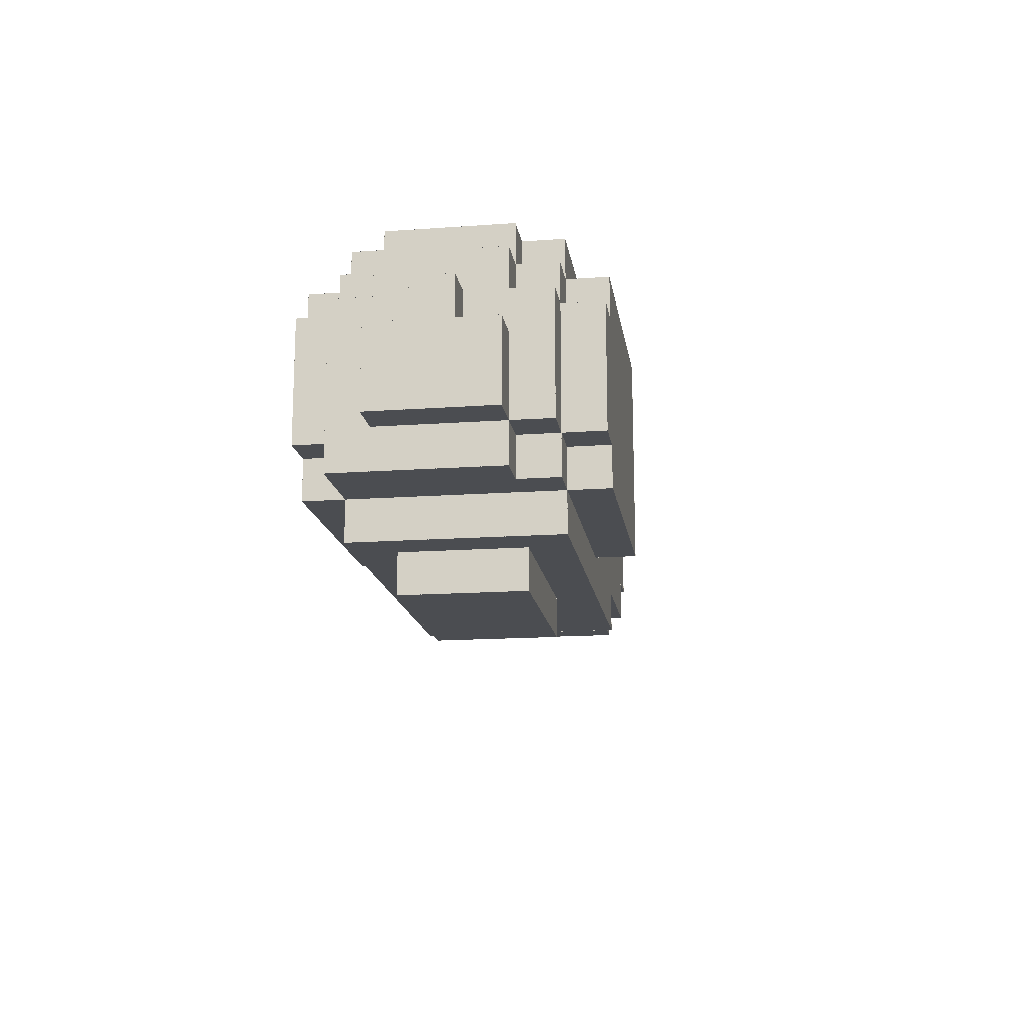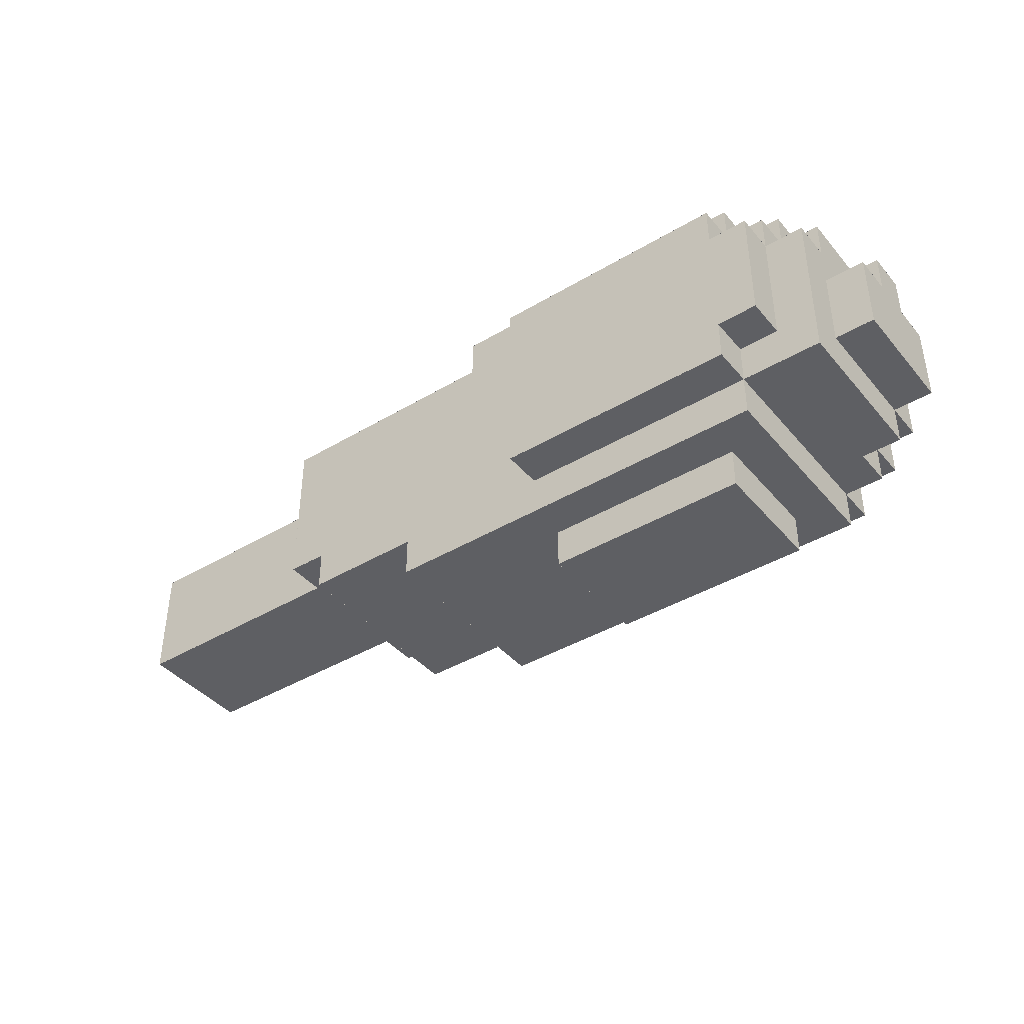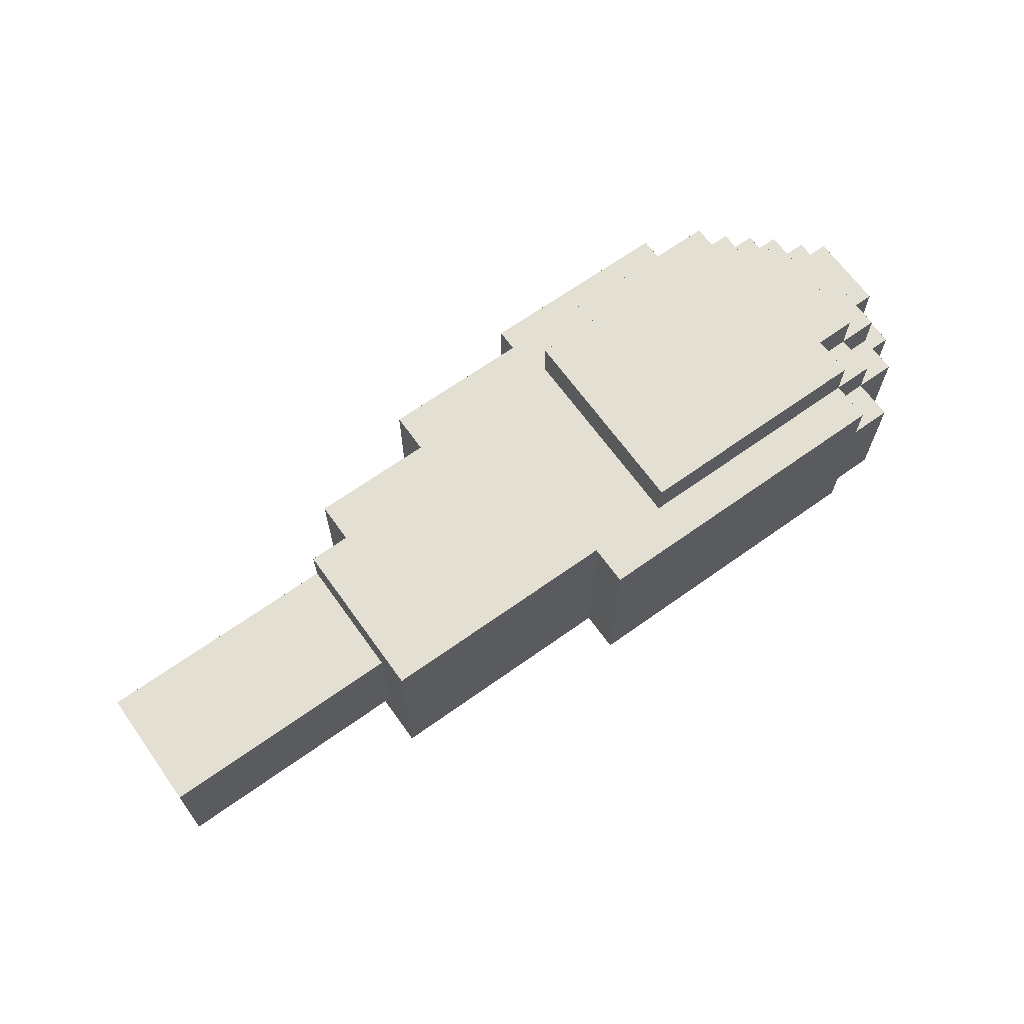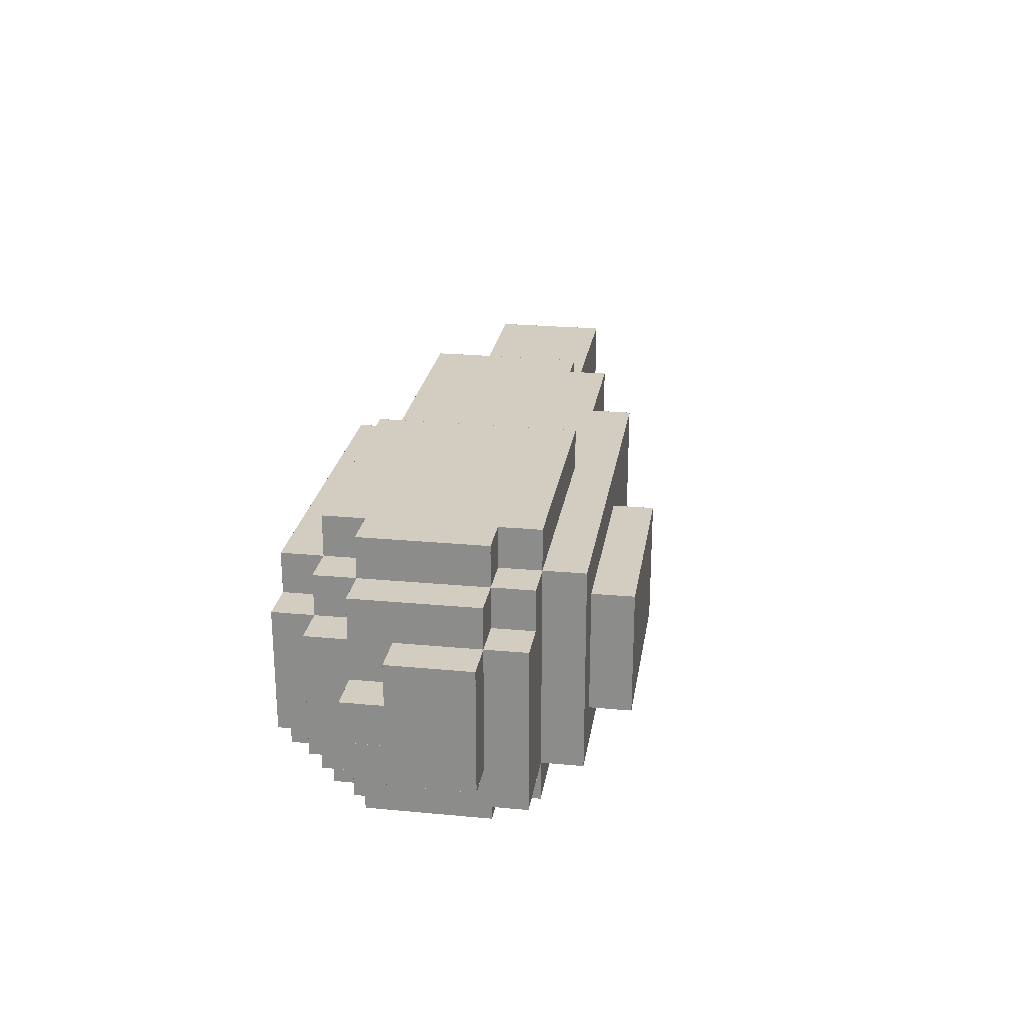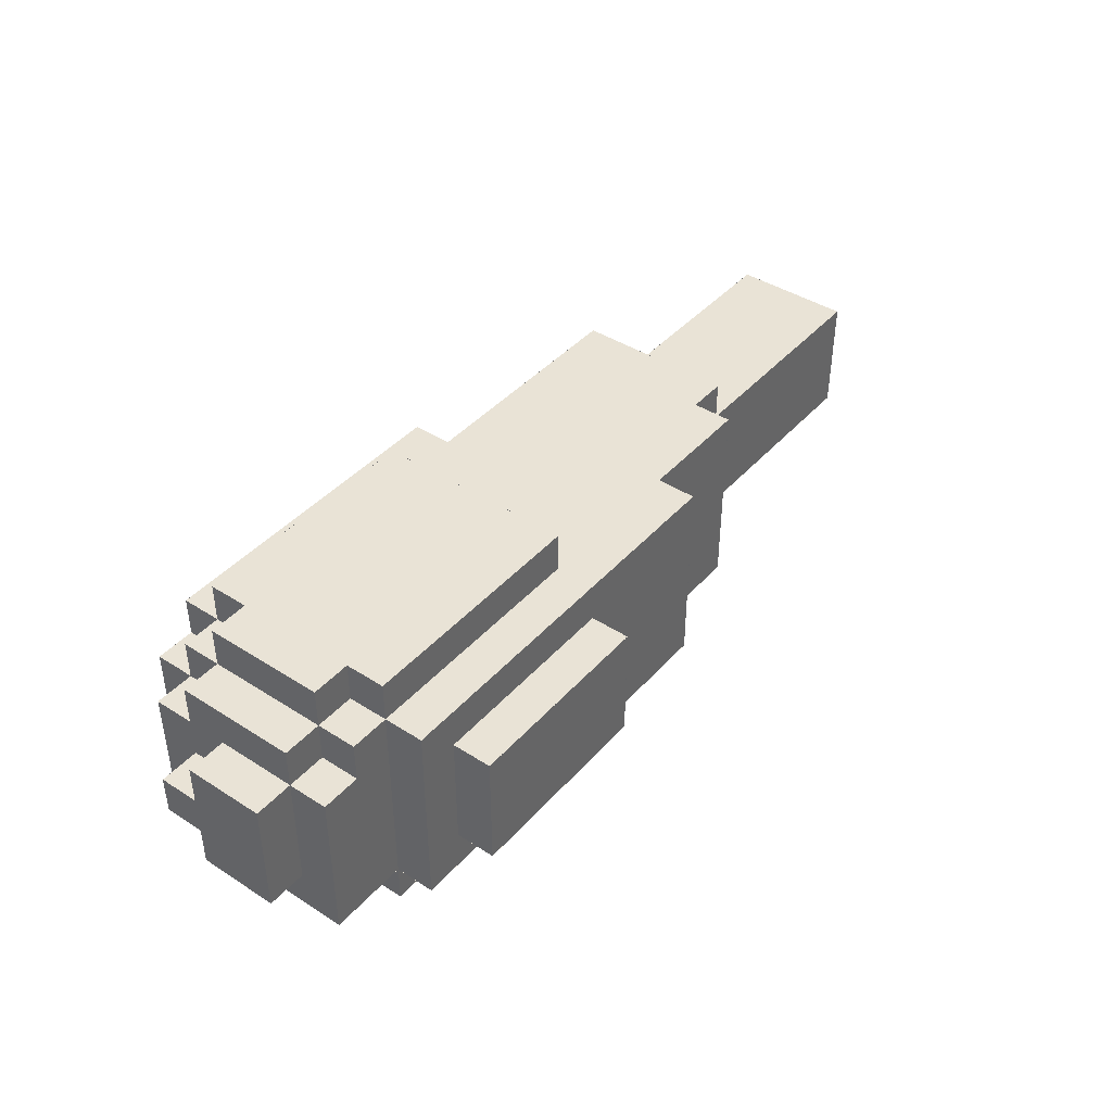
<metadata>
{"format":"obj","ext":"obj","renderer":"f3d","projection":"perspective","resolution":1024,"background":"white","views":[{"elev":-15.9,"azim":-81.5,"up":"+Y"},{"elev":-40.9,"azim":-143.9,"up":"+Y"},{"elev":66.5,"azim":144.4,"up":"+Z"},{"elev":24.3,"azim":-81.2,"up":"+Z"},{"elev":42.0,"azim":-52.3,"up":"+Z"}]}
</metadata>
<code>
o Minnow
v 10.1 -1.52 2.43
v 10.1 -1.52 -2.572
v 11.1 -1.52 -2.572
v 11.1 -1.52 2.43
v 3.096 2.481 2.429
v 3.096 -2.521 2.429
v 10.1 -2.521 2.429
v 10.1 2.481 2.429
v 3.097 2.481 -2.57
v 3.097 -2.521 -2.57
v 3.097 -2.521 -3.572
v 3.097 2.481 -3.572
v 5.096 2.48 -2.572
v 5.096 2.48 2.43
v 11.1 2.48 2.43
v 11.1 2.48 -2.572
v 3.097 2.481 3.43
v 3.097 -2.521 3.43
v 3.097 -2.521 2.428
v 3.097 2.481 2.428
v 10.1 2.481 -2.571
v 10.1 -2.521 -2.571
v 3.096 -2.521 -2.571
v 3.096 2.481 -2.571
v 7.096 -2.52 2.43
v 7.096 -2.52 -2.572
v 10.1 -2.52 -2.572
v 10.1 -2.52 2.43
v -2.904 -3.52 2.43
v -2.904 -3.52 -1.572
v -1.902 -3.52 -1.572
v -1.902 -3.52 2.43
v -4.904 -2.52 1.43
v -4.904 -2.52 -2.572
v -2.902 -2.52 -2.572
v -2.902 -2.52 1.43
v 11.1 2.481 -1.57
v 11.1 -1.521 -1.57
v 11.1 -1.521 -2.572
v 11.1 2.481 -2.572
v 10.1 2.481 2.429
v 10.1 -1.521 2.429
v 11.1 -1.521 2.429
v 11.1 2.481 2.429
v 11.1 2.481 -2.571
v 11.1 -1.521 -2.571
v 10.1 -1.521 -2.571
v 10.1 2.481 -2.571
v 11.1 2.481 2.43
v 11.1 -1.521 2.43
v 11.1 -1.521 1.428
v 11.1 2.481 1.428
v -3.903 1.481 -3.572
v -3.903 -1.521 -3.572
v -3.903 -1.521 -2.57
v -3.903 1.481 -2.57
v -3.903 1.481 2.428
v -3.903 -1.521 2.428
v -3.903 -1.521 3.43
v -3.903 1.481 3.43
v -4.903 1.481 -2.572
v -4.903 -1.521 -2.572
v -4.903 -1.521 -1.57
v -4.903 1.481 -1.57
v 3.098 1.481 -3.571
v 3.098 -1.521 -3.571
v -3.904 -1.521 -3.571
v -3.904 1.481 -3.571
v -3.902 1.481 -2.571
v -3.902 -1.521 -2.571
v -4.904 -1.521 -2.571
v -4.904 1.481 -2.571
v -4.903 1.481 1.428
v -4.903 -1.521 1.428
v -4.903 -1.521 2.43
v -4.903 1.481 2.43
v 11.1 -1.52 1.43
v 11.1 -1.52 -1.572
v 17.1 -1.52 -1.572
v 17.1 -1.52 1.43
v 11.1 1.481 1.429
v 11.1 -1.521 1.429
v 17.1 -1.521 1.429
v 17.1 1.481 1.429
v -4.904 2.48 -1.572
v -4.904 2.48 1.43
v -3.902 2.48 1.43
v -3.902 2.48 -1.572
v -3.904 3.48 -1.572
v -3.904 3.48 1.43
v 5.098 3.48 1.43
v 5.098 3.48 -1.572
v 11.1 1.48 -1.572
v 11.1 1.48 1.43
v 17.1 1.48 1.43
v 17.1 1.48 -1.572
v -5.904 -1.52 1.43
v -5.904 -1.52 -1.572
v -4.902 -1.52 -1.572
v -4.902 -1.52 1.43
v -3.904 1.481 3.429
v -3.904 -1.521 3.429
v 3.098 -1.521 3.429
v 3.098 1.481 3.429
v -1.904 -4.52 1.43
v -1.904 -4.52 -1.572
v 3.098 -4.52 -1.572
v 3.098 -4.52 1.43
v -4.904 1.481 2.429
v -4.904 -1.521 2.429
v -3.902 -1.521 2.429
v -3.902 1.481 2.429
v 3.096 -3.52 1.43
v 3.096 -3.52 -1.572
v 7.098 -3.52 -1.572
v 7.098 -3.52 1.43
v 17.1 1.481 1.43
v 17.1 -1.521 1.43
v 17.1 -1.521 -1.572
v 17.1 1.481 -1.572
v 17.1 1.481 -1.571
v 17.1 -1.521 -1.571
v 11.1 -1.521 -1.571
v 11.1 1.481 -1.571
v -4.903 2.481 0.4276
v -4.903 0.4786 0.4276
v -4.903 0.4786 1.43
v -4.903 2.481 1.43
v -4.903 2.481 -1.572
v -4.903 0.4786 -1.572
v -4.903 0.4786 -0.5704
v -4.903 2.481 -0.5704
v -5.904 0.4806 1.429
v -5.904 -1.521 1.429
v -4.902 -1.521 1.429
v -4.902 0.4806 1.429
v -5.903 0.4806 -1.572
v -5.903 -1.521 -1.572
v -5.903 -1.521 1.43
v -5.903 0.4806 1.43
v -4.902 0.4806 -1.571
v -4.902 -1.521 -1.571
v -5.904 -1.521 -1.571
v -5.904 0.4806 -1.571
v -4.904 1.48 -2.572
v -4.904 1.48 -1.57
v -3.902 1.48 -1.57
v -3.902 1.48 -2.572
v -4.904 1.48 1.428
v -4.904 1.48 2.43
v -3.902 1.48 2.43
v -3.902 1.48 1.428
v -2.904 3.481 2.429
v -2.904 2.479 2.429
v 5.098 2.479 2.429
v 5.098 3.481 2.429
v -3.904 1.48 -3.572
v -3.904 1.48 -2.57
v -2.902 1.48 -2.57
v -2.902 1.48 -3.572
v -3.904 1.48 2.428
v -3.904 1.48 3.43
v -2.902 1.48 3.43
v -2.902 1.48 2.428
v -3.904 2.48 -2.572
v -3.904 2.48 -1.57
v -2.902 2.48 -1.57
v -2.902 2.48 -2.572
v -3.904 2.48 1.428
v -3.904 2.48 2.43
v -2.902 2.48 2.43
v -2.902 2.48 1.428
v -2.904 2.481 3.429
v -2.904 1.479 3.429
v 3.098 1.479 3.429
v 3.098 2.481 3.429
v -2.904 2.48 -3.572
v -2.904 2.48 -2.57
v 3.098 2.48 -2.57
v 3.098 2.48 -3.572
v -2.904 2.48 2.428
v -2.904 2.48 3.43
v 3.098 2.48 3.43
v 3.098 2.48 2.428
v -2.904 3.48 -2.572
v -2.904 3.48 -1.57
v 5.098 3.48 -1.57
v 5.098 3.48 -2.572
v -2.904 3.48 1.428
v -2.904 3.48 2.43
v 5.098 3.48 2.43
v 5.098 3.48 1.428
v -2.904 -1.519 3.429
v -2.904 -2.521 3.429
v 3.098 -2.521 3.429
v 3.098 -1.519 3.429
v -2.904 -2.519 2.429
v -2.904 -3.521 2.429
v 7.098 -3.521 2.429
v 7.098 -2.519 2.429
v -3.904 3.481 1.429
v -3.904 2.479 1.429
v -2.902 2.479 1.429
v -2.902 3.481 1.429
v -3.904 2.481 2.429
v -3.904 1.479 2.429
v -2.902 1.479 2.429
v -2.902 2.481 2.429
v -4.904 -1.52 2.43
v -4.904 -1.52 1.428
v -3.902 -1.52 1.428
v -3.902 -1.52 2.43
v -3.904 -2.52 2.43
v -3.904 -2.52 1.428
v -2.902 -2.52 1.428
v -2.902 -2.52 2.43
v -3.904 -1.52 -2.57
v -3.904 -1.52 -3.572
v -2.902 -1.52 -3.572
v -2.902 -1.52 -2.57
v -3.904 -1.52 3.43
v -3.904 -1.52 2.428
v -2.902 -1.52 2.428
v -2.902 -1.52 3.43
v -2.904 -3.52 -1.57
v -2.904 -3.52 -2.572
v 7.098 -3.52 -2.572
v 7.098 -3.52 -1.57
v -3.904 -1.519 2.429
v -3.904 -2.521 2.429
v -2.902 -2.521 2.429
v -2.902 -1.519 2.429
v -2.904 -2.52 -2.57
v -2.904 -2.52 -3.572
v 3.098 -2.52 -3.572
v 3.098 -2.52 -2.57
v -2.904 -2.52 3.43
v -2.904 -2.52 2.428
v 3.098 -2.52 2.428
v 3.098 -2.52 3.43
v -4.904 2.481 1.429
v -4.904 1.479 1.429
v -3.902 1.479 1.429
v -3.902 2.481 1.429
v -1.904 -3.52 2.43
v -1.904 -3.52 1.428
v 7.098 -3.52 1.428
v 7.098 -3.52 2.43
v -4.904 -1.519 1.429
v -4.904 -2.521 1.429
v -3.902 -2.521 1.429
v -3.902 -1.519 1.429
v -5.904 1.481 0.4286
v -5.904 0.4786 0.4286
v -4.902 0.4786 0.4286
v -4.902 1.481 0.4286
v -5.904 1.48 -0.5724
v -5.904 1.48 0.4296
v -4.902 1.48 0.4296
v -4.902 1.48 -0.5724
v -5.903 1.481 -0.5724
v -5.903 0.4786 -0.5724
v -5.903 0.4786 0.4296
v -5.903 1.481 0.4296
v -5.904 0.4796 -1.572
v -5.904 0.4796 -0.5704
v -4.902 0.4796 -0.5704
v -4.902 0.4796 -1.572
v -1.904 -3.519 1.429
v -1.904 -4.521 1.429
v 3.098 -4.521 1.429
v 3.098 -3.519 1.429
v -4.903 -1.519 -2.572
v -4.903 -2.521 -2.572
v -4.903 -2.521 1.43
v -4.903 -1.519 1.43
v 3.098 -3.519 -1.571
v 3.098 -4.521 -1.571
v -1.904 -4.521 -1.571
v -1.904 -3.519 -1.571
v 5.098 3.481 -2.571
v 5.098 2.479 -2.571
v -2.904 2.479 -2.571
v -2.904 3.481 -2.571
v 3.098 2.481 -3.571
v 3.098 1.479 -3.571
v -2.904 1.479 -3.571
v -2.904 2.481 -3.571
v 3.098 -1.519 -3.571
v 3.098 -2.521 -3.571
v -2.904 -2.521 -3.571
v -2.904 -1.519 -3.571
v -4.903 2.481 -0.5724
v -4.903 1.479 -0.5724
v -4.903 1.479 0.4296
v -4.903 2.481 0.4296
v -3.903 -1.519 1.428
v -3.903 -2.521 1.428
v -3.903 -2.521 2.43
v -3.903 -1.519 2.43
v 7.098 -2.519 -2.571
v 7.098 -3.521 -2.571
v -2.904 -3.521 -2.571
v -2.904 -2.519 -2.571
v -2.902 3.481 -1.571
v -2.902 2.479 -1.571
v -3.904 2.479 -1.571
v -3.904 3.481 -1.571
v -3.903 2.481 -2.572
v -3.903 1.479 -2.572
v -3.903 1.479 -1.57
v -3.903 2.481 -1.57
v -3.903 2.481 1.428
v -3.903 1.479 1.428
v -3.903 1.479 2.43
v -3.903 2.481 2.43
v -3.903 3.481 -1.572
v -3.903 2.479 -1.572
v -3.903 2.479 1.43
v -3.903 3.481 1.43
v -2.903 -2.519 -2.572
v -2.903 -3.521 -2.572
v -2.903 -3.521 2.43
v -2.903 -2.519 2.43
v -5.904 0.4796 0.4276
v -5.904 0.4796 1.43
v -4.902 0.4796 1.43
v -4.902 0.4796 0.4276
v -2.902 2.481 -2.571
v -2.902 1.479 -2.571
v -3.904 1.479 -2.571
v -3.904 2.481 -2.571
v -2.903 2.481 -3.572
v -2.903 1.479 -3.572
v -2.903 1.479 -2.57
v -2.903 2.481 -2.57
v -2.903 2.481 2.428
v -2.903 1.479 2.428
v -2.903 1.479 3.43
v -2.903 2.481 3.43
v -2.903 3.481 -2.572
v -2.903 2.479 -2.572
v -2.903 2.479 -1.57
v -2.903 3.481 -1.57
v -2.903 3.481 1.428
v -2.903 2.479 1.428
v -2.903 2.479 2.43
v -2.903 3.481 2.43
v -1.903 -3.519 -1.572
v -1.903 -4.521 -1.572
v -1.903 -4.521 1.43
v -1.903 -3.519 1.43
v 3.097 -3.519 1.43
v 3.097 -4.521 1.43
v 3.097 -4.521 -1.572
v 3.097 -3.519 -1.572
v -3.902 2.481 -1.571
v -3.902 1.479 -1.571
v -4.904 1.479 -1.571
v -4.904 2.481 -1.571
v -2.902 -1.519 -2.571
v -2.902 -2.521 -2.571
v -4.904 -2.521 -2.571
v -4.904 -1.519 -2.571
v 5.097 3.481 2.43
v 5.097 2.479 2.43
v 5.097 2.479 -2.572
v 5.097 3.481 -2.572
v 7.097 -2.519 2.43
v 7.097 -3.521 2.43
v 7.097 -3.521 -2.572
v 7.097 -2.519 -2.572
v 10.1 -1.519 2.43
v 10.1 -2.521 2.43
v 10.1 -2.521 -2.572
v 10.1 -1.519 -2.572
v -4.902 1.481 -0.5714
v -4.902 0.4786 -0.5714
v -5.904 0.4786 -0.5714
v -5.904 1.481 -0.5714
v 11.1 2.481 1.43
v 11.1 1.479 1.43
v 11.1 1.479 -1.572
v 11.1 2.481 -1.572
v -2.903 -1.519 2.428
v -2.903 -2.521 2.428
v -2.903 -2.521 3.43
v -2.903 -1.519 3.43
v -2.903 -1.519 -3.572
v -2.903 -2.521 -3.572
v -2.903 -2.521 -2.57
v -2.903 -1.519 -2.57
f 1 2 3
f 4 1 3
f 5 6 7
f 8 5 7
f 9 10 11
f 12 9 11
f 13 14 15
f 16 13 15
f 17 18 19
f 20 17 19
f 21 22 23
f 24 21 23
f 25 26 27
f 28 25 27
f 29 30 31
f 32 29 31
f 33 34 35
f 36 33 35
f 37 38 39
f 40 37 39
f 41 42 43
f 44 41 43
f 45 46 47
f 48 45 47
f 49 50 51
f 52 49 51
f 53 54 55
f 56 53 55
f 57 58 59
f 60 57 59
f 61 62 63
f 64 61 63
f 65 66 67
f 68 65 67
f 69 70 71
f 72 69 71
f 73 74 75
f 76 73 75
f 77 78 79
f 80 77 79
f 81 82 83
f 84 81 83
f 85 86 87
f 88 85 87
f 89 90 91
f 92 89 91
f 93 94 95
f 96 93 95
f 97 98 99
f 100 97 99
f 101 102 103
f 104 101 103
f 105 106 107
f 108 105 107
f 109 110 111
f 112 109 111
f 113 114 115
f 116 113 115
f 117 118 119
f 120 117 119
f 121 122 123
f 124 121 123
f 125 126 127
f 128 125 127
f 129 130 131
f 132 129 131
f 133 134 135
f 136 133 135
f 137 138 139
f 140 137 139
f 141 142 143
f 144 141 143
f 145 146 147
f 148 145 147
f 149 150 151
f 152 149 151
f 153 154 155
f 156 153 155
f 157 158 159
f 160 157 159
f 161 162 163
f 164 161 163
f 165 166 167
f 168 165 167
f 169 170 171
f 172 169 171
f 173 174 175
f 176 173 175
f 177 178 179
f 180 177 179
f 181 182 183
f 184 181 183
f 185 186 187
f 188 185 187
f 189 190 191
f 192 189 191
f 193 194 195
f 196 193 195
f 197 198 199
f 200 197 199
f 201 202 203
f 204 201 203
f 205 206 207
f 208 205 207
f 209 210 211
f 212 209 211
f 213 214 215
f 216 213 215
f 217 218 219
f 220 217 219
f 221 222 223
f 224 221 223
f 225 226 227
f 228 225 227
f 229 230 231
f 232 229 231
f 233 234 235
f 236 233 235
f 237 238 239
f 240 237 239
f 241 242 243
f 244 241 243
f 245 246 247
f 248 245 247
f 249 250 251
f 252 249 251
f 253 254 255
f 256 253 255
f 257 258 259
f 260 257 259
f 261 262 263
f 264 261 263
f 265 266 267
f 268 265 267
f 269 270 271
f 272 269 271
f 273 274 275
f 276 273 275
f 277 278 279
f 280 277 279
f 281 282 283
f 284 281 283
f 285 286 287
f 288 285 287
f 289 290 291
f 292 289 291
f 293 294 295
f 296 293 295
f 297 298 299
f 300 297 299
f 301 302 303
f 304 301 303
f 305 306 307
f 308 305 307
f 309 310 311
f 312 309 311
f 313 314 315
f 316 313 315
f 317 318 319
f 320 317 319
f 321 322 323
f 324 321 323
f 325 326 327
f 328 325 327
f 329 330 331
f 332 329 331
f 333 334 335
f 336 333 335
f 337 338 339
f 340 337 339
f 341 342 343
f 344 341 343
f 345 346 347
f 348 345 347
f 349 350 351
f 352 349 351
f 353 354 355
f 356 353 355
f 357 358 359
f 360 357 359
f 361 362 363
f 364 361 363
f 365 366 367
f 368 365 367
f 369 370 371
f 372 369 371
f 373 374 375
f 376 373 375
f 377 378 379
f 380 377 379
f 381 382 383
f 384 381 383
f 385 386 387
f 388 385 387
f 389 390 391
f 392 389 391

</code>
